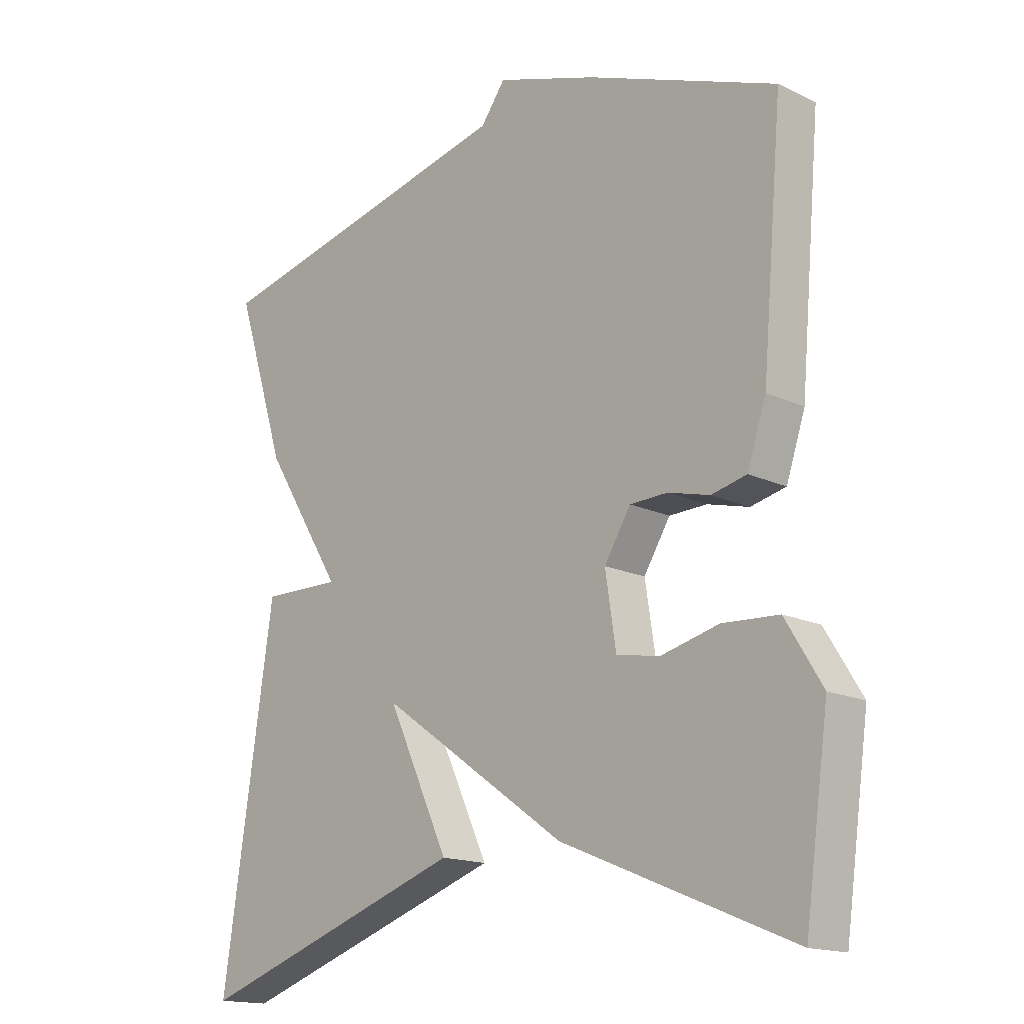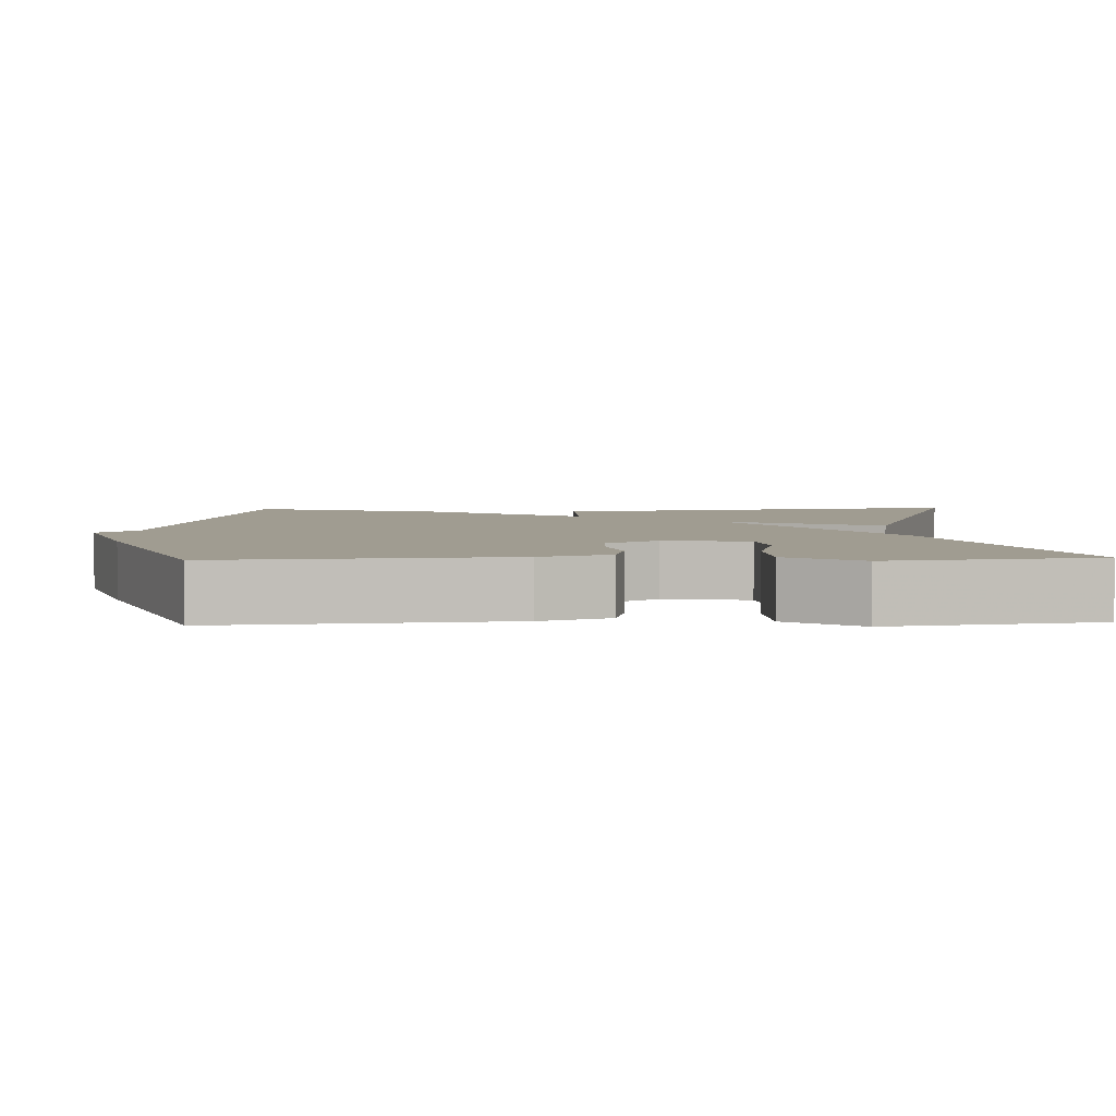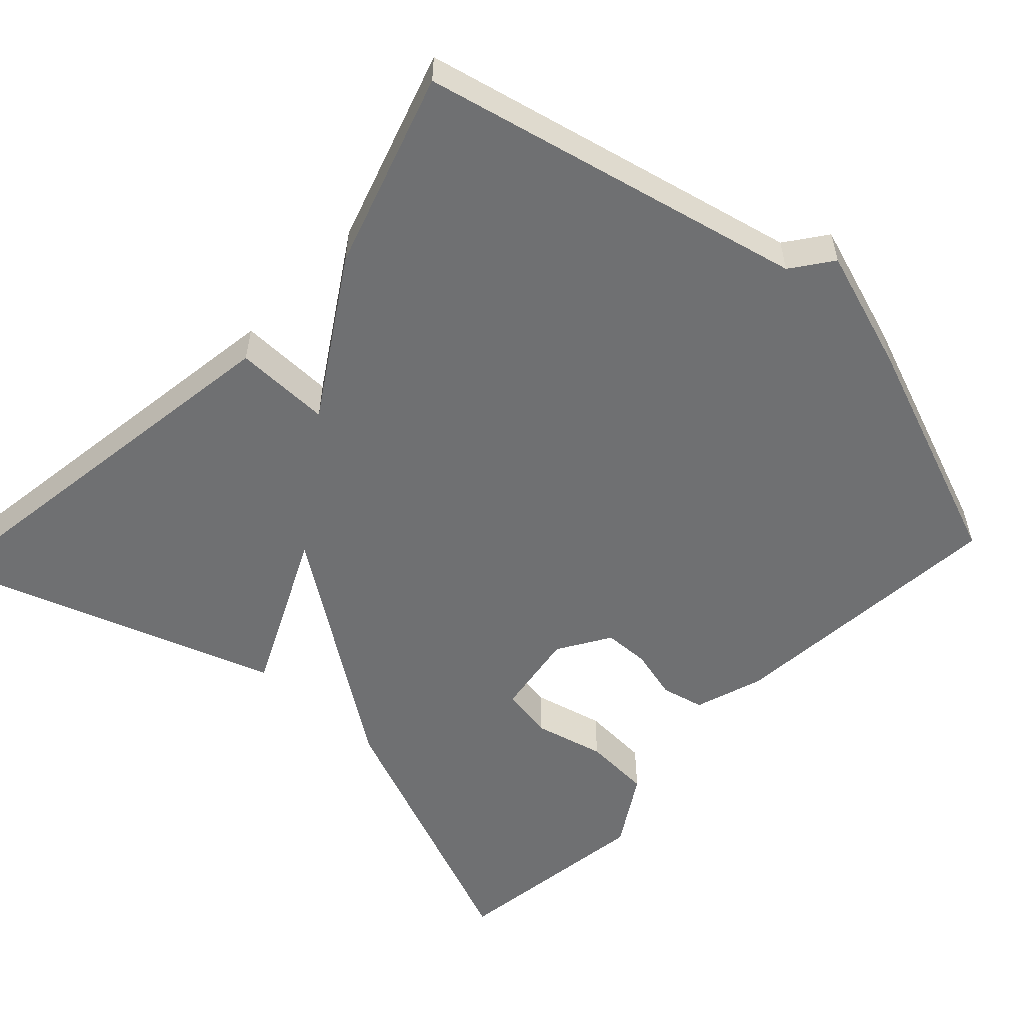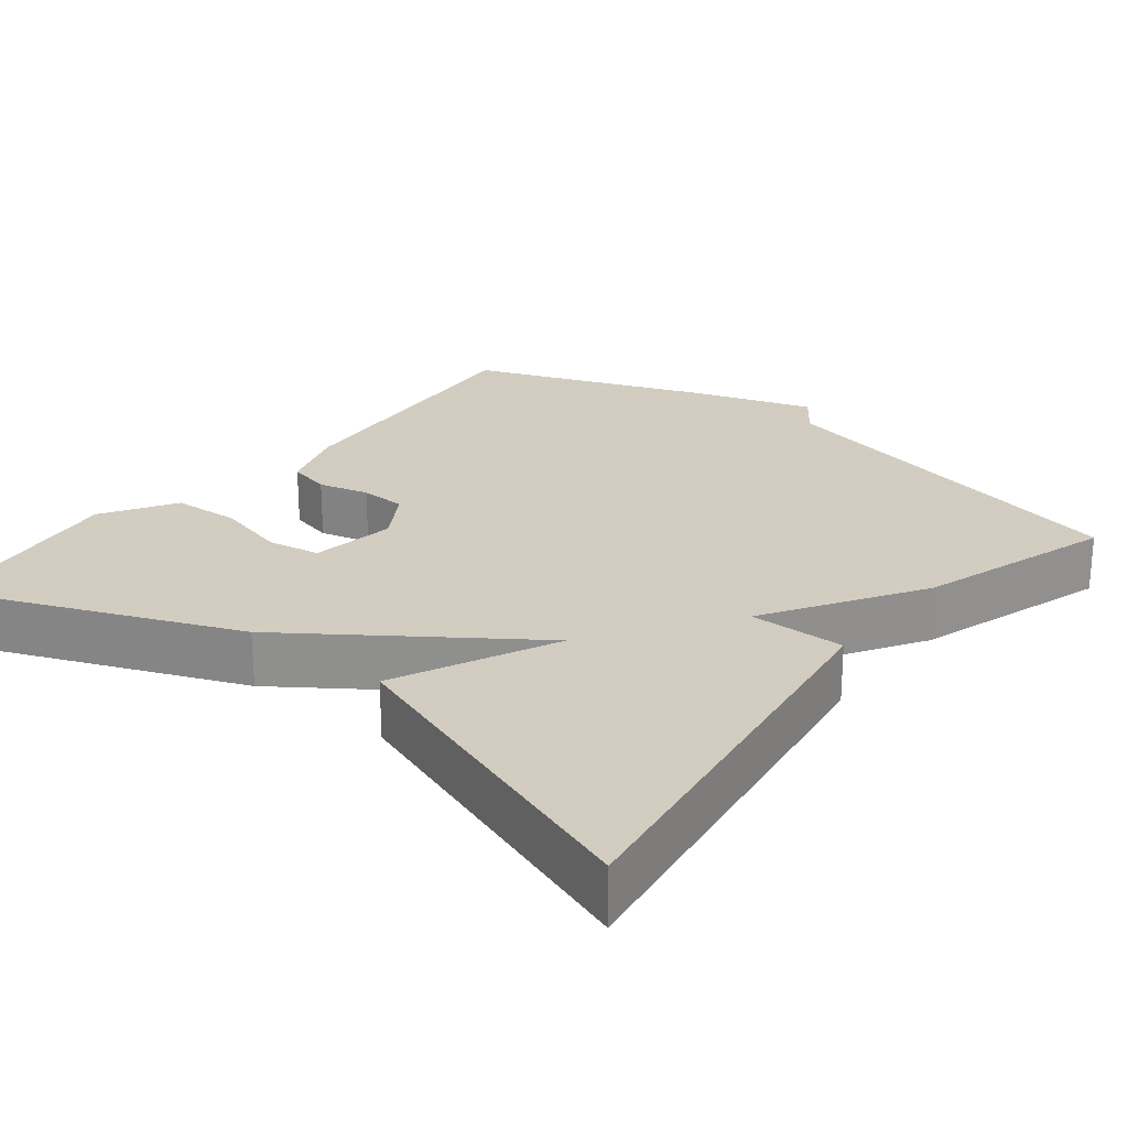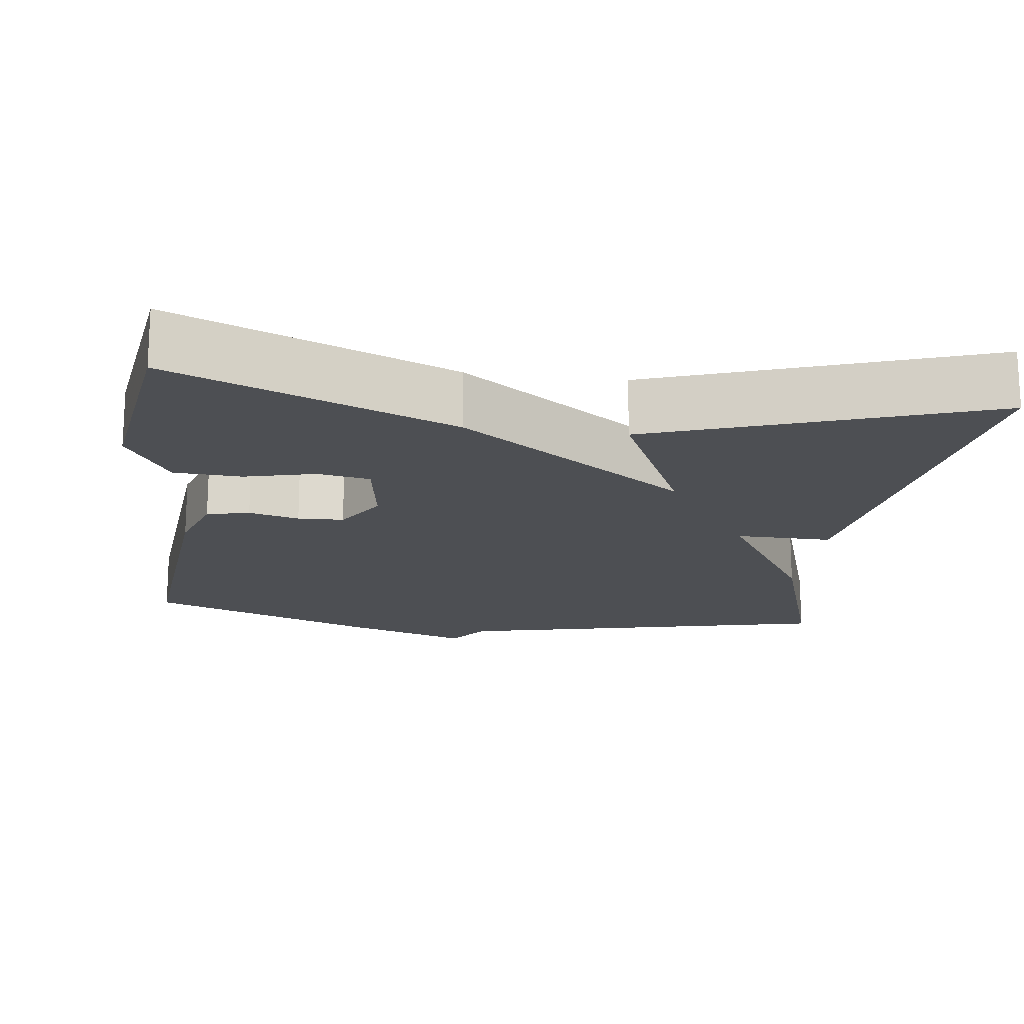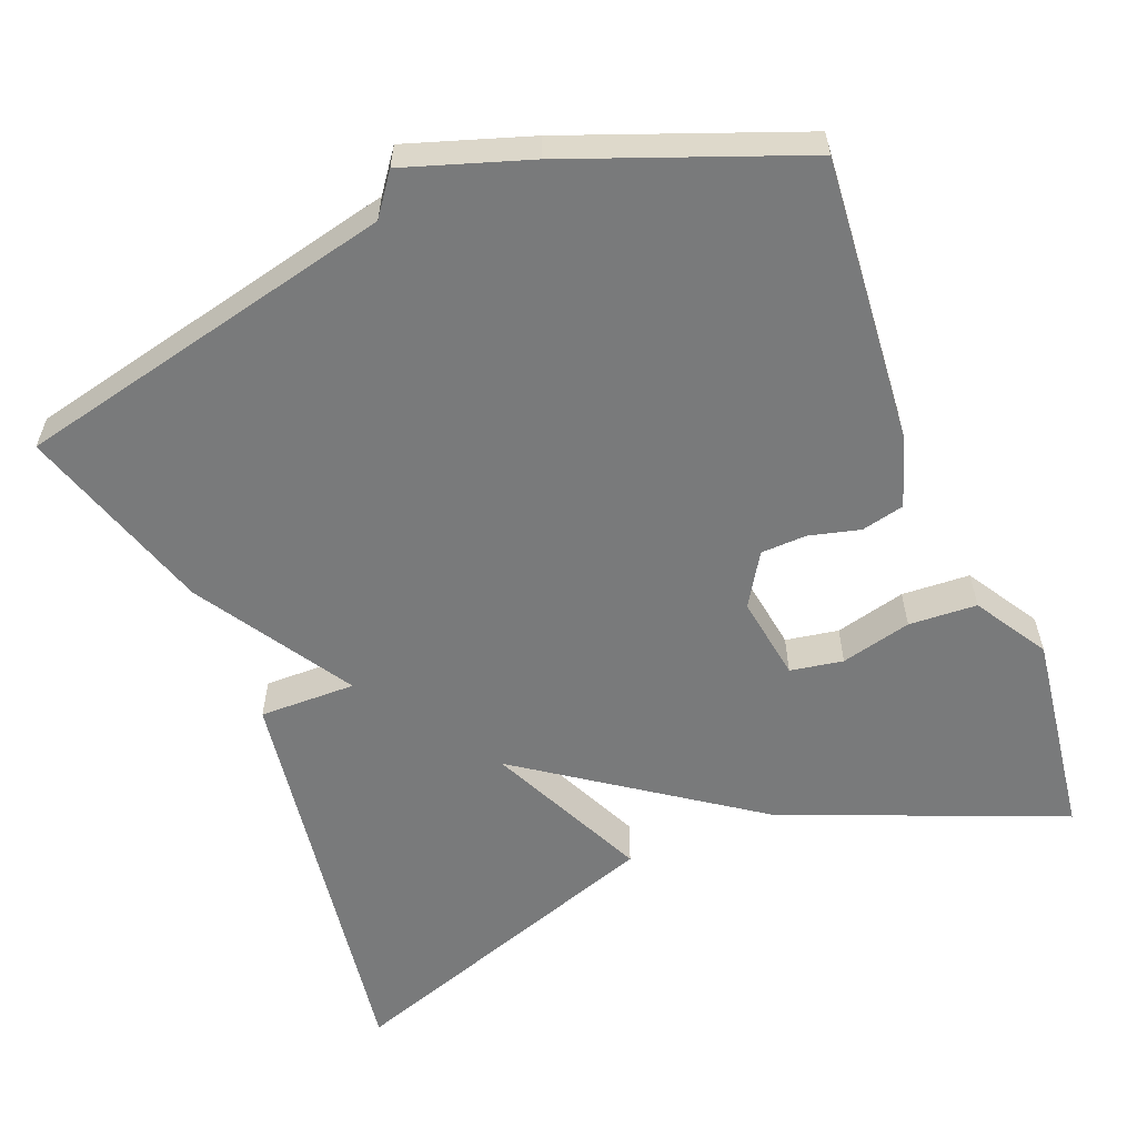
<metadata>
{"format":"obj","ext":"obj","renderer":"f3d","projection":"perspective","resolution":1024,"background":"white","views":[{"elev":-16.0,"azim":45.6,"up":"+Z"},{"elev":4.3,"azim":87.9,"up":"+Y"},{"elev":-54.8,"azim":-43.0,"up":"+Y"},{"elev":24.3,"azim":-141.5,"up":"+Y"},{"elev":-17.5,"azim":172.6,"up":"+Y"},{"elev":-58.0,"azim":21.8,"up":"+Y"}]}
</metadata>
<code>
v 0.5 0.07 -0.5
v 0.134 0.07 -0.35
v -0.164 0.07 -0.141
v -0.066 0.07 -0.35
v -0.5 0.07 -0.5
v -0.419 0.07 0.045
v -0.293 0.07 0.043
v -0.419 0.07 0.245
v -0.5 0.07 0.5
v -0.001 0.07 0.615
v 0.038 0.07 0.668
v 0.199 0.07 0.615
v 0.5 0.07 0.5
v 0.467 0.07 0.126
v 0.437 0.07 0.036
v 0.381 0.07 0.023
v 0.315 0.07 0.04
v 0.255 0.07 0.038
v 0.213 0.07 -0.03
v 0.23 0.07 -0.141
v 0.299 0.07 -0.153
v 0.391 0.07 -0.13
v 0.48 0.07 -0.135
v 0.538 0.07 -0.23
v 0.5 0 -0.5
v 0.134 0 -0.35
v -0.164 0 -0.141
v -0.066 0 -0.35
v -0.5 0 -0.5
v -0.419 0 0.045
v -0.293 0 0.043
v -0.419 0 0.245
v -0.5 0 0.5
v -0.001 0 0.615
v 0.038 0 0.668
v 0.199 0 0.615
v 0.5 0 0.5
v 0.467 0 0.126
v 0.437 0 0.036
v 0.381 0 0.023
v 0.315 0 0.04
v 0.255 0 0.038
v 0.213 0 -0.03
v 0.23 0 -0.141
v 0.299 0 -0.153
v 0.391 0 -0.13
v 0.48 0 -0.135
v 0.538 0 -0.23
f 24 1 2
f 23 24 2
f 22 23 2
f 21 22 2
f 20 21 2 3
f 19 20 3
f 18 19 3
f 15 16 17
f 14 15 17
f 13 14 17
f 12 13 17
f 11 12 17
f 10 11 17
f 10 17 18
f 9 10 18
f 8 9 18
f 7 8 18
f 5 6 7
f 4 5 7
f 3 4 7
f 3 7 18
f 26 25 48
f 26 48 47
f 26 47 46
f 26 46 45
f 27 26 45 44
f 27 44 43
f 27 43 42
f 41 40 39
f 41 39 38
f 41 38 37
f 41 37 36
f 41 36 35
f 41 35 34
f 42 41 34
f 42 34 33
f 42 33 32
f 42 32 31
f 31 30 29
f 31 29 28
f 31 28 27
f 42 31 27
f 1 25 26 2
f 2 26 27 3
f 3 27 28 4
f 4 28 29 5
f 5 29 30 6
f 6 30 31 7
f 7 31 32 8
f 8 32 33 9
f 9 33 34 10
f 10 34 35 11
f 11 35 36 12
f 12 36 37 13
f 13 37 38 14
f 14 38 39 15
f 15 39 40 16
f 16 40 41 17
f 17 41 42 18
f 18 42 43 19
f 19 43 44 20
f 20 44 45 21
f 21 45 46 22
f 22 46 47 23
f 23 47 48 24
f 24 48 25 1

</code>
